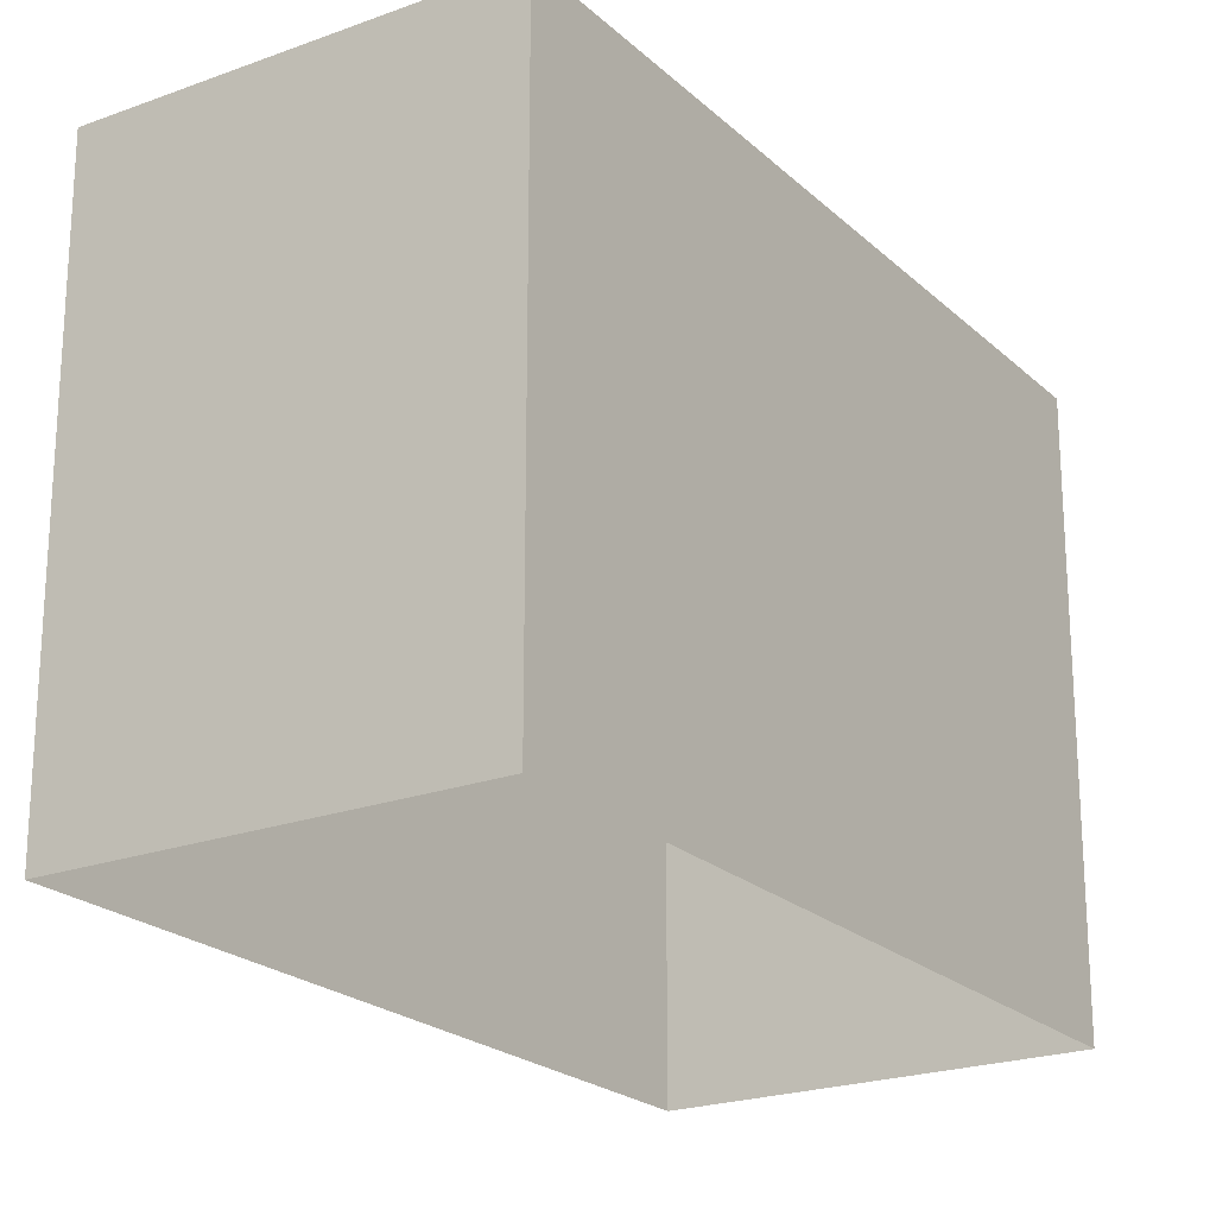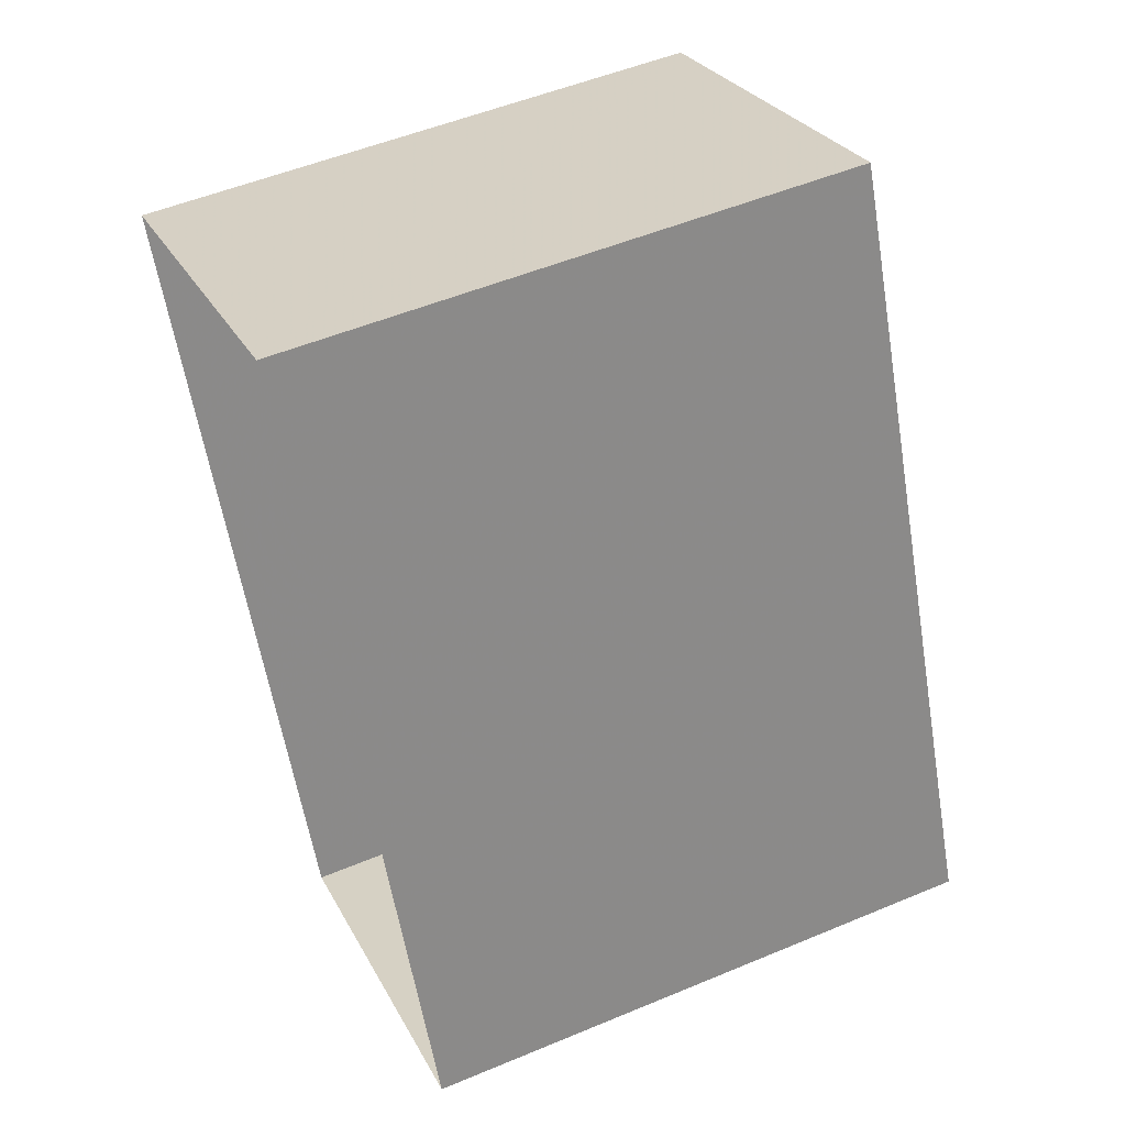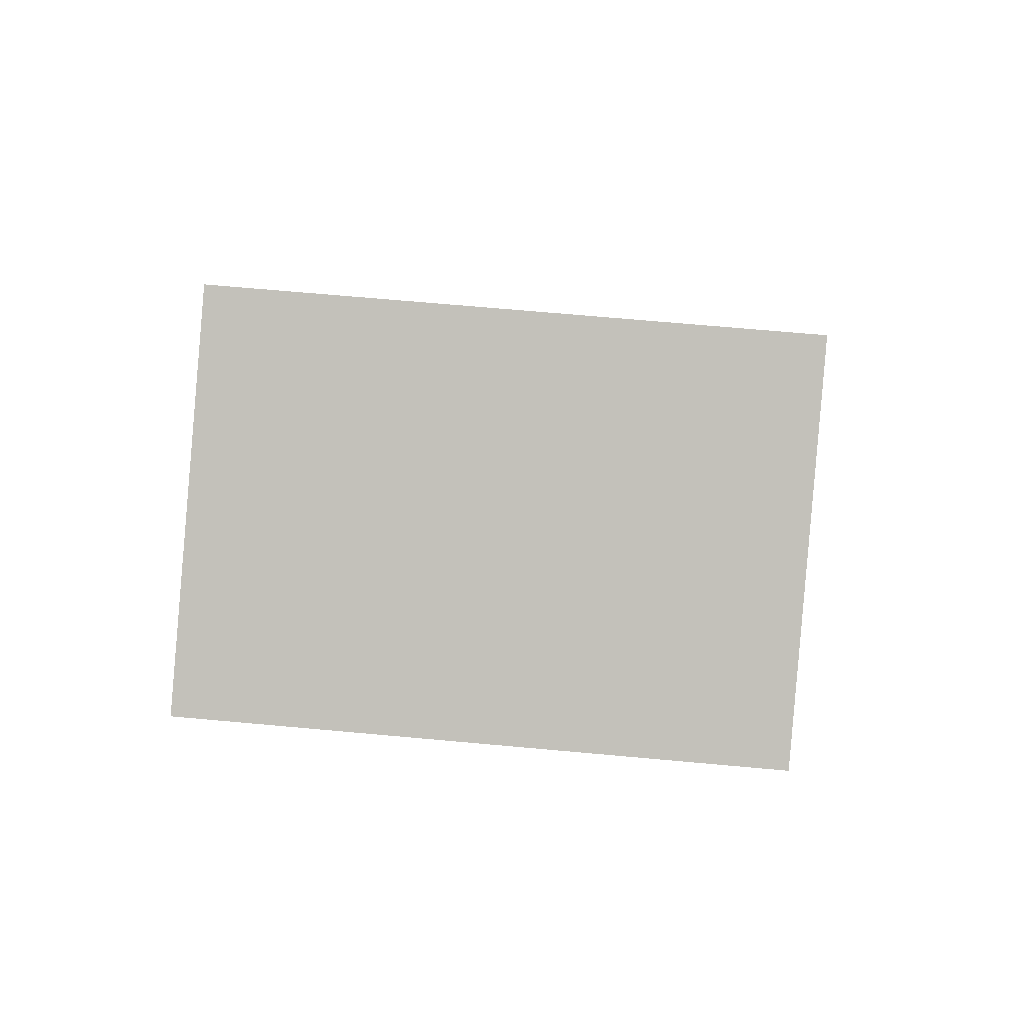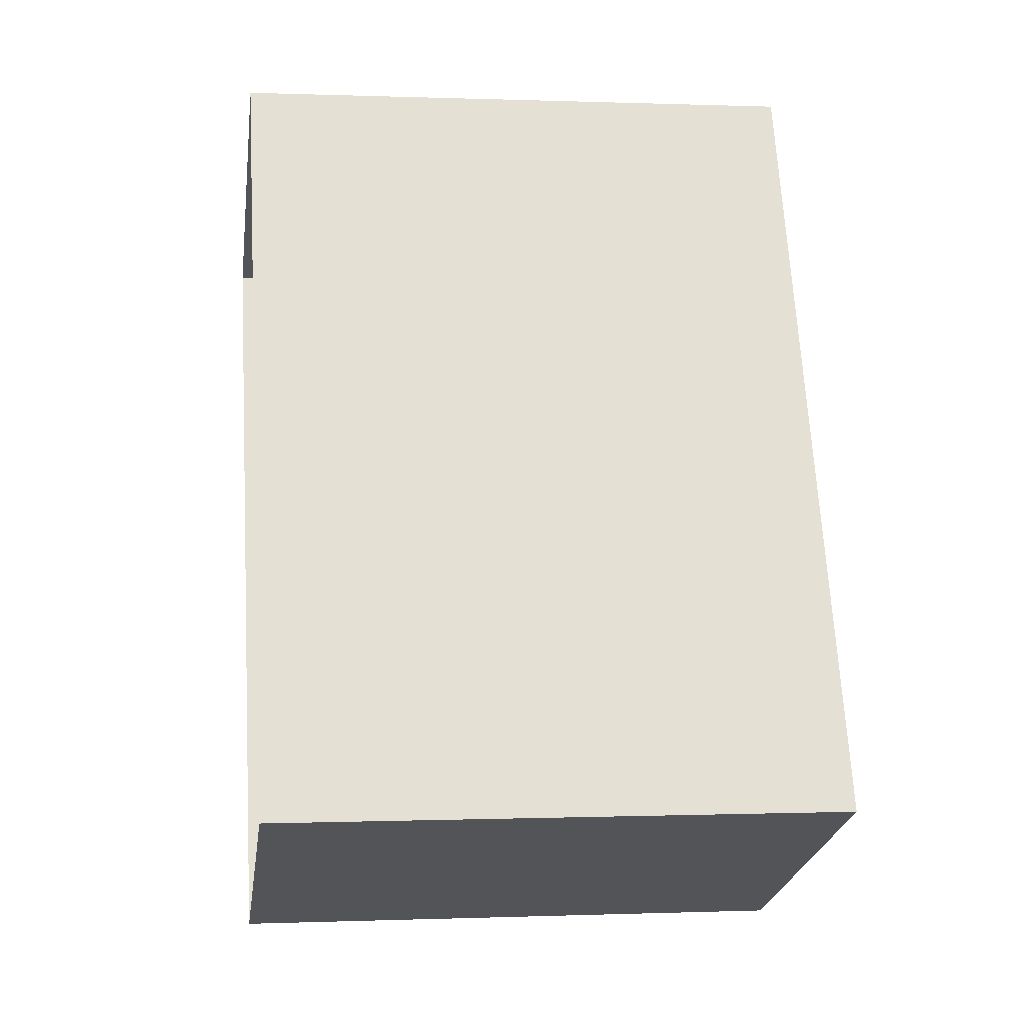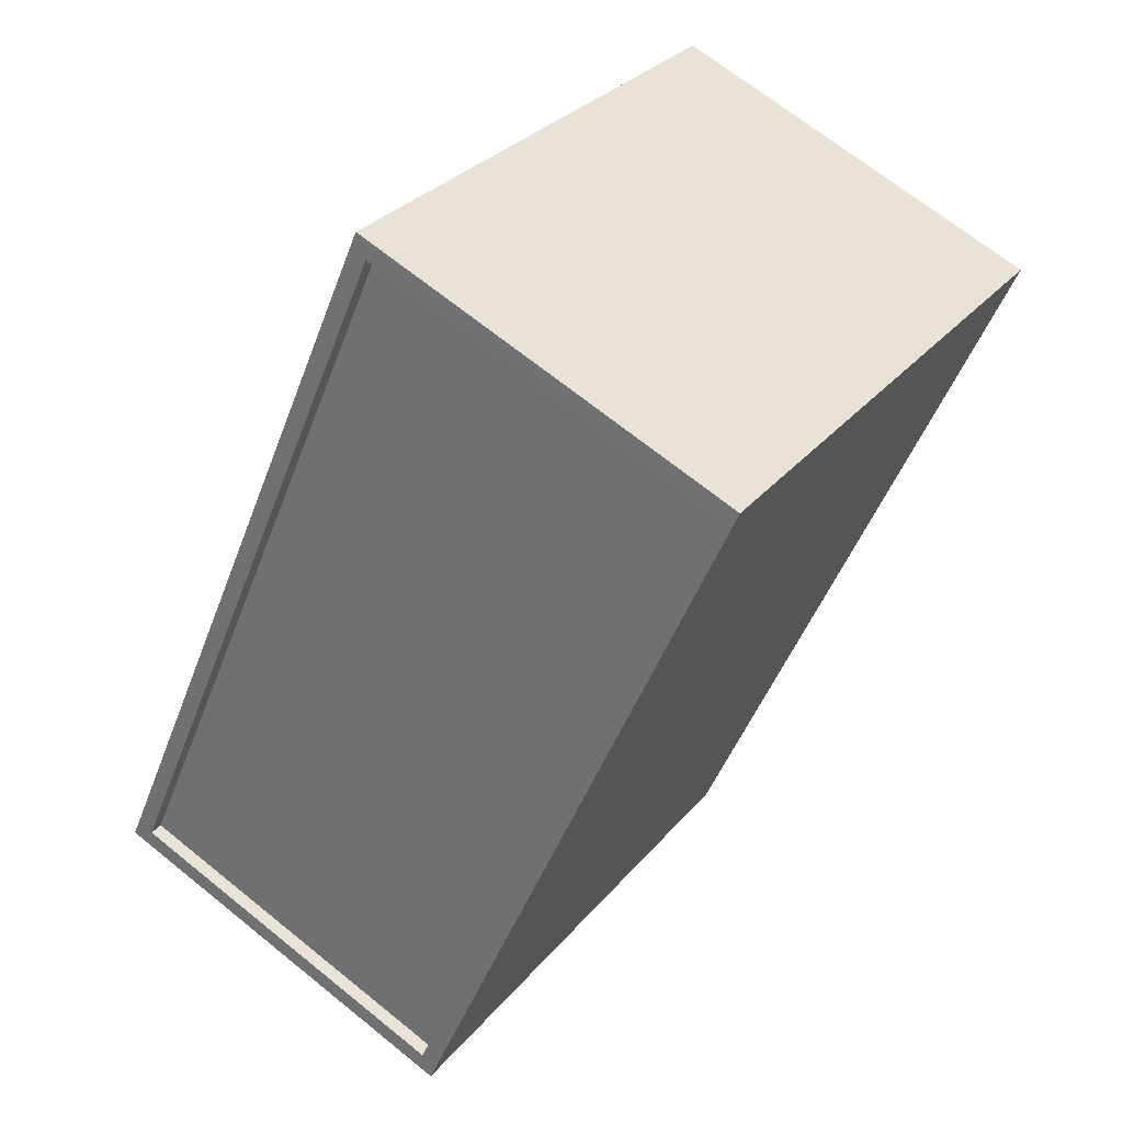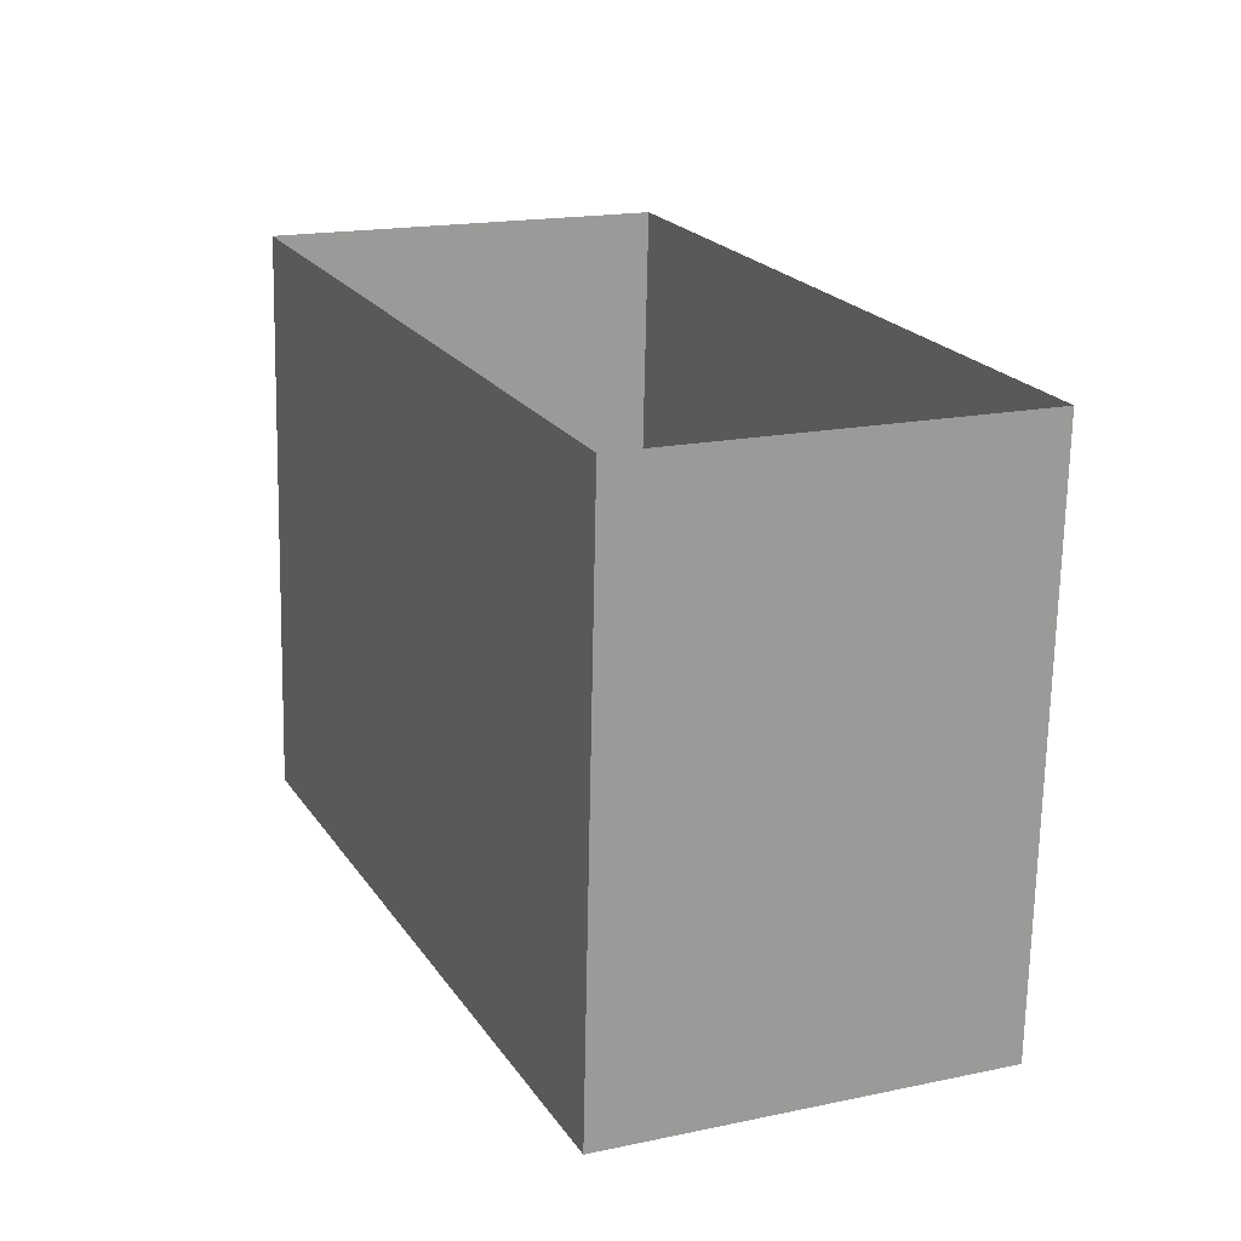
<metadata>
{"format":"obj","ext":"obj","renderer":"f3d","projection":"perspective","resolution":1024,"background":"white","views":[{"elev":-21.9,"azim":9.5,"up":"+Z"},{"elev":52.1,"azim":-114.3,"up":"+Y"},{"elev":68.6,"azim":95.2,"up":"+Y"},{"elev":-0.1,"azim":-98.2,"up":"+Y"},{"elev":30.0,"azim":31.8,"up":"+Y"},{"elev":-70.4,"azim":178.8,"up":"+Y"}]}
</metadata>
<code>
v -1.262e+04 -3.381e+04 37.25
v -1.262e+04 -3.379e+04 37.25
v -1.262e+04 -3.38e+04 37.25
v -1.263e+04 -3.381e+04 37.25
v -1.262e+04 -3.379e+04 46.75
v -1.262e+04 -3.381e+04 46.75
v -1.262e+04 -3.38e+04 46.75
v -1.263e+04 -3.381e+04 46.75
v -1.262e+04 -3.381e+04 47
v -1.262e+04 -3.381e+04 47
v -1.262e+04 -3.38e+04 47
v -1.262e+04 -3.38e+04 47
v -1.263e+04 -3.381e+04 47
v -1.263e+04 -3.381e+04 47
v -1.262e+04 -3.379e+04 47
v -1.262e+04 -3.379e+04 47
f 1 2 3
f 1 4 2
f 5 6 7
f 5 8 6
f 9 10 11
f 12 9 11
f 9 13 10
f 13 14 10
f 11 15 16
f 12 11 16
f 15 14 13
f 16 15 13
f 16 5 7
f 12 16 7
f 12 7 6
f 9 12 6
f 9 6 8
f 13 9 8
f 13 8 5
f 16 13 5
f 10 1 3
f 11 10 3
f 10 4 1
f 10 14 4
f 14 2 4
f 14 15 2
f 11 3 2
f 15 11 2

</code>
